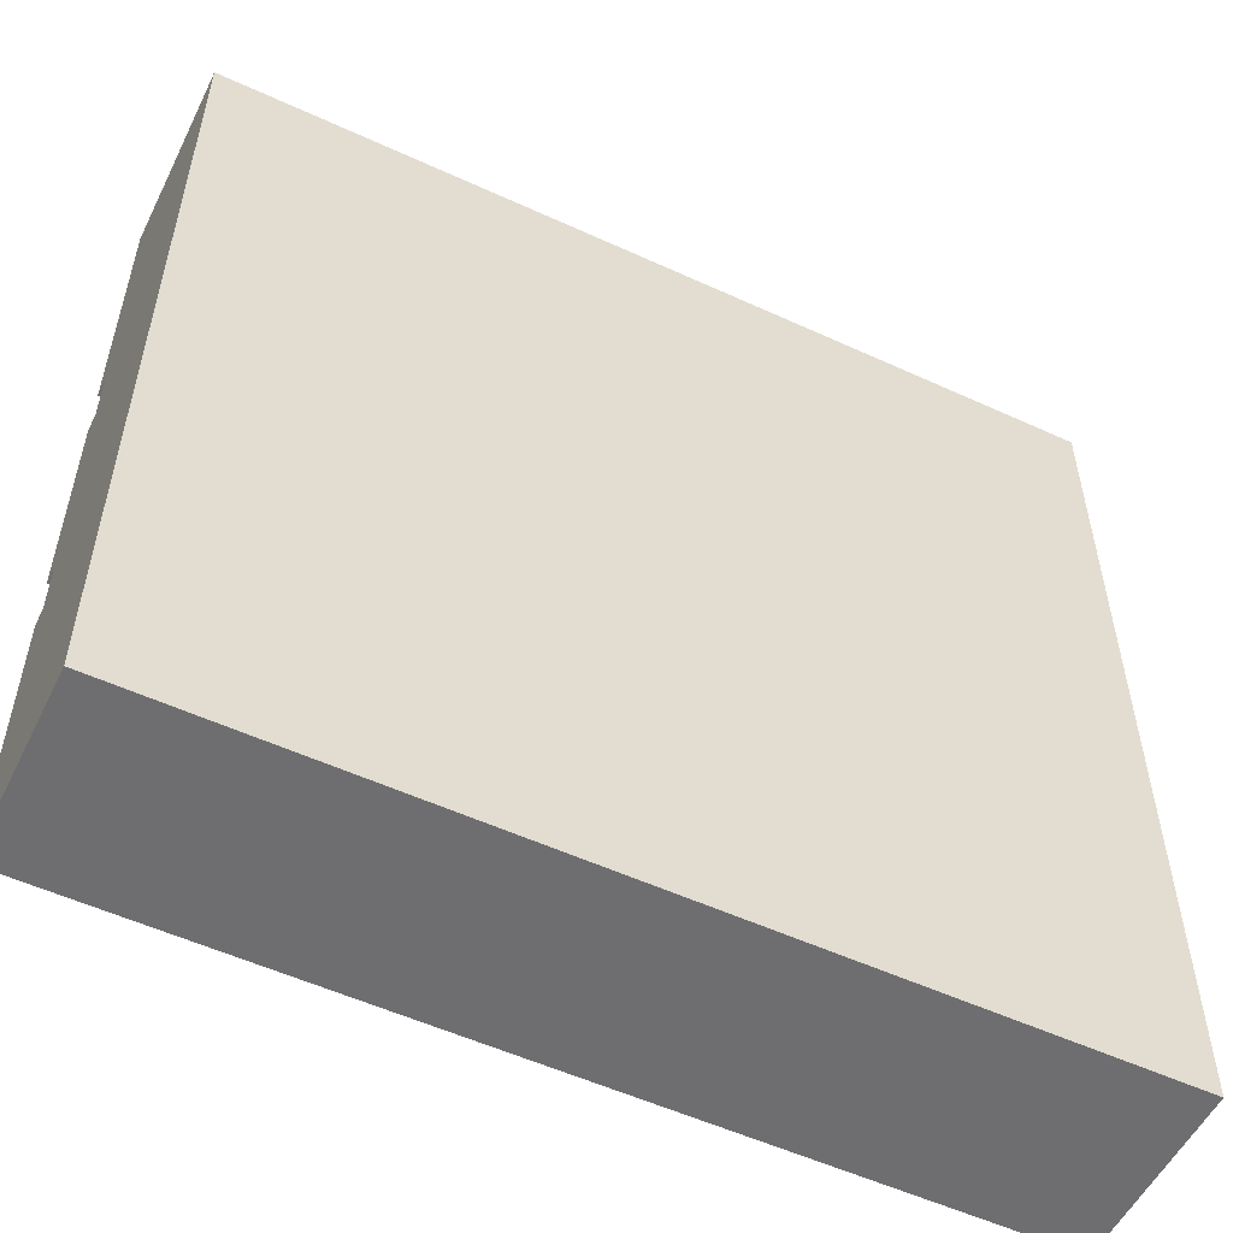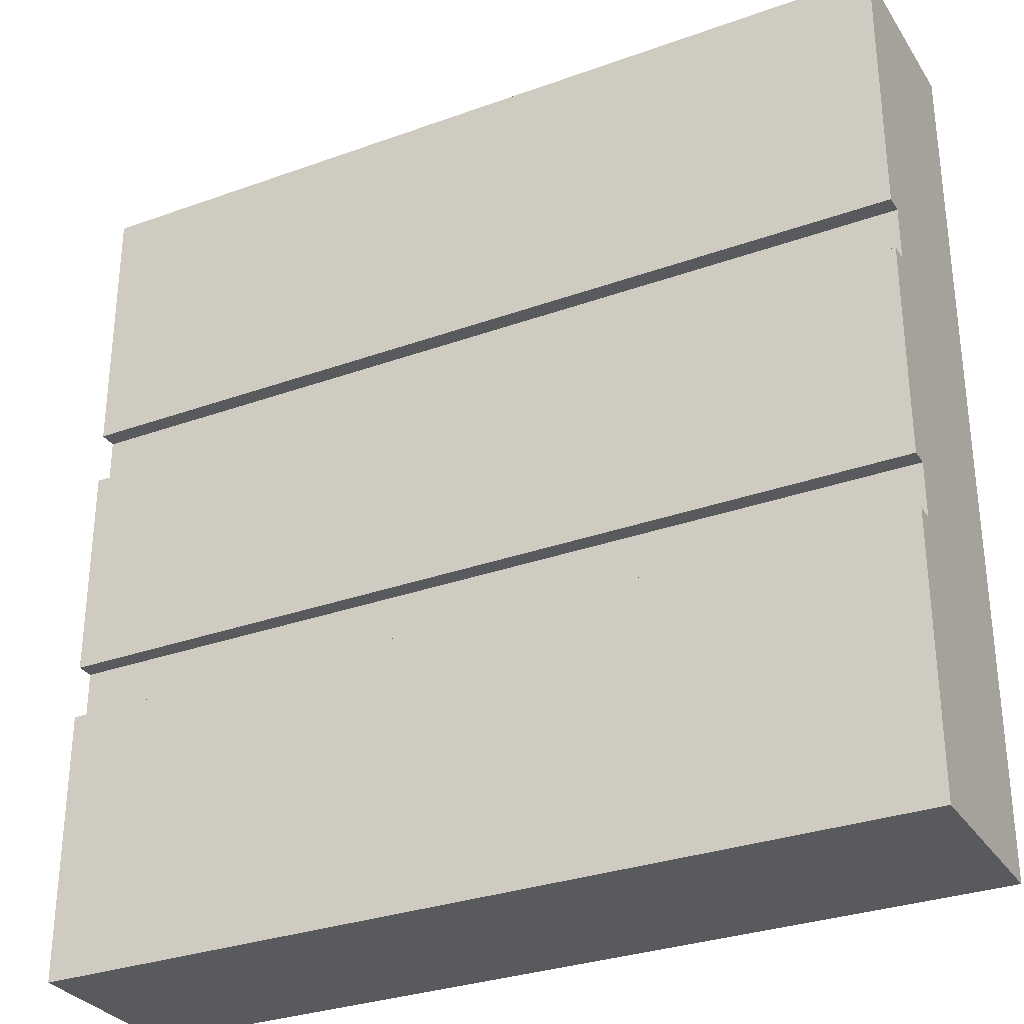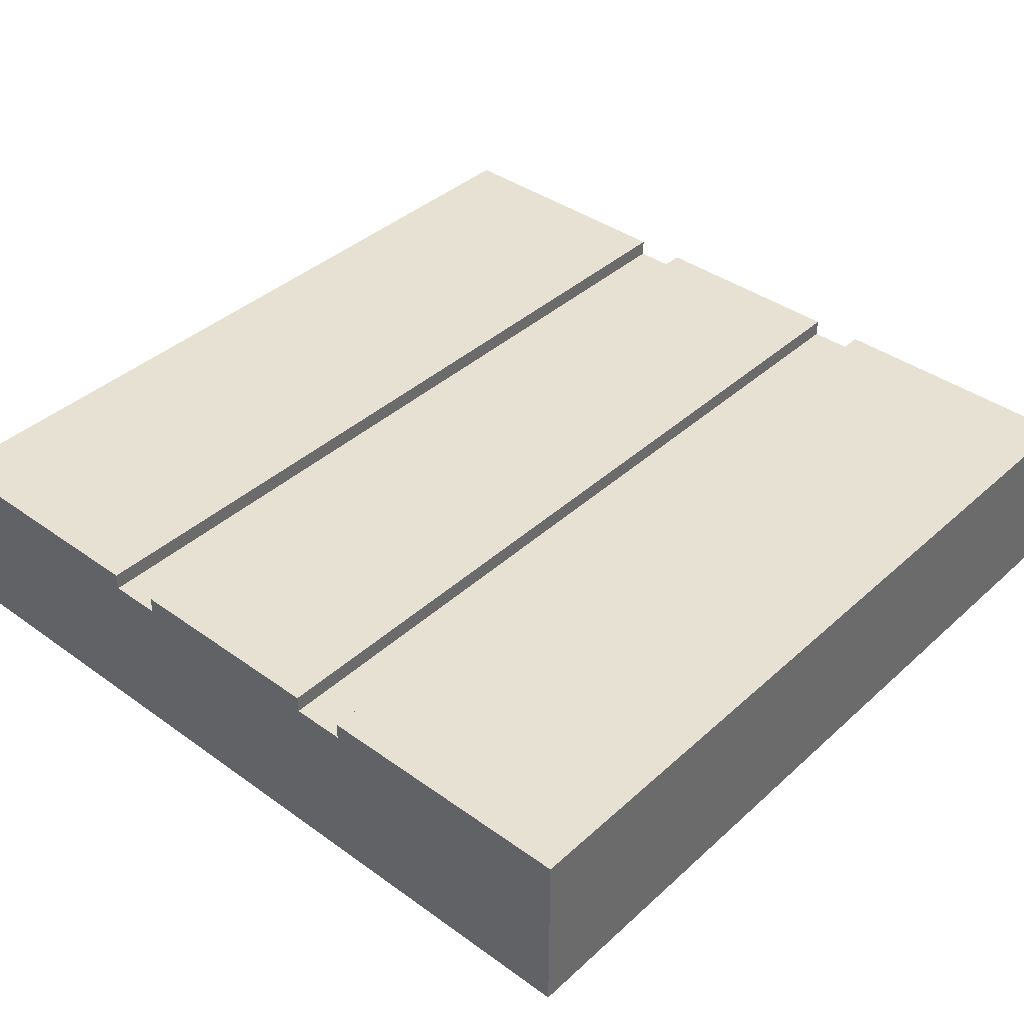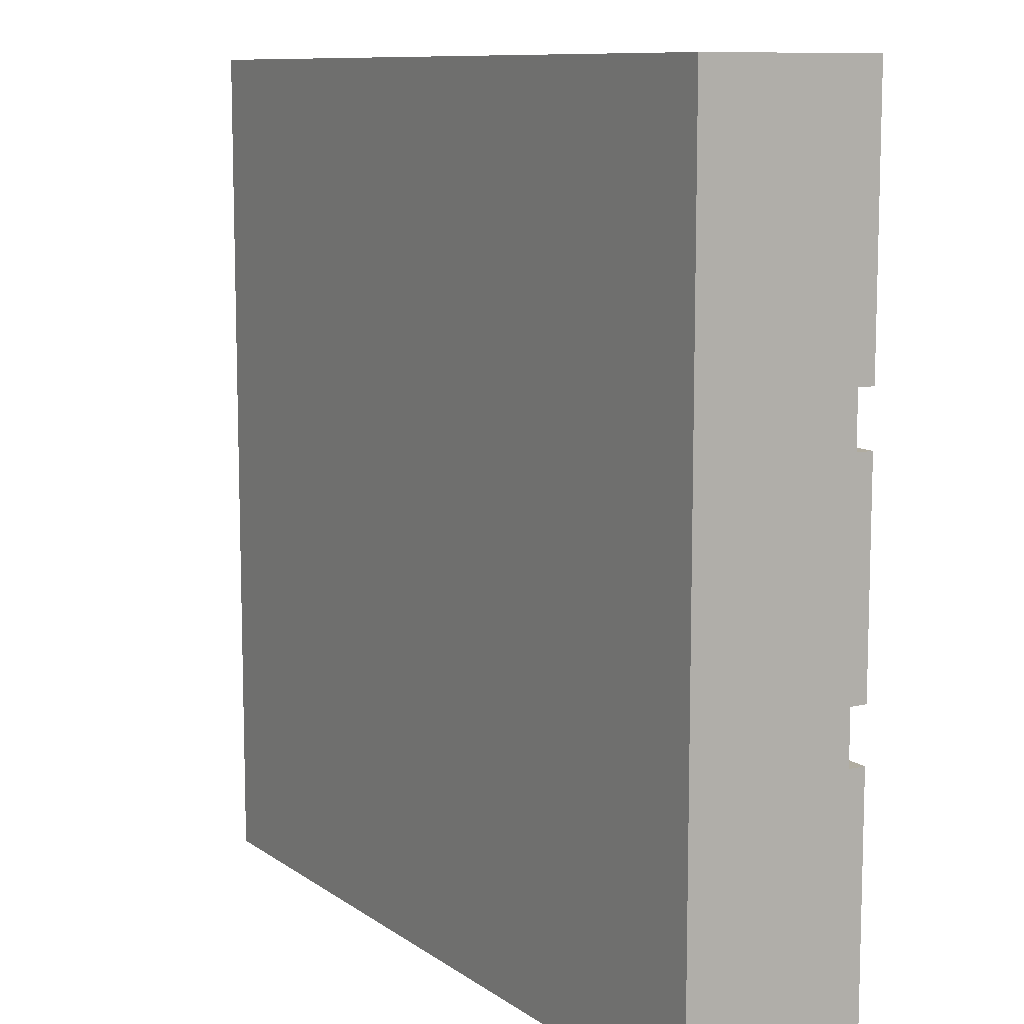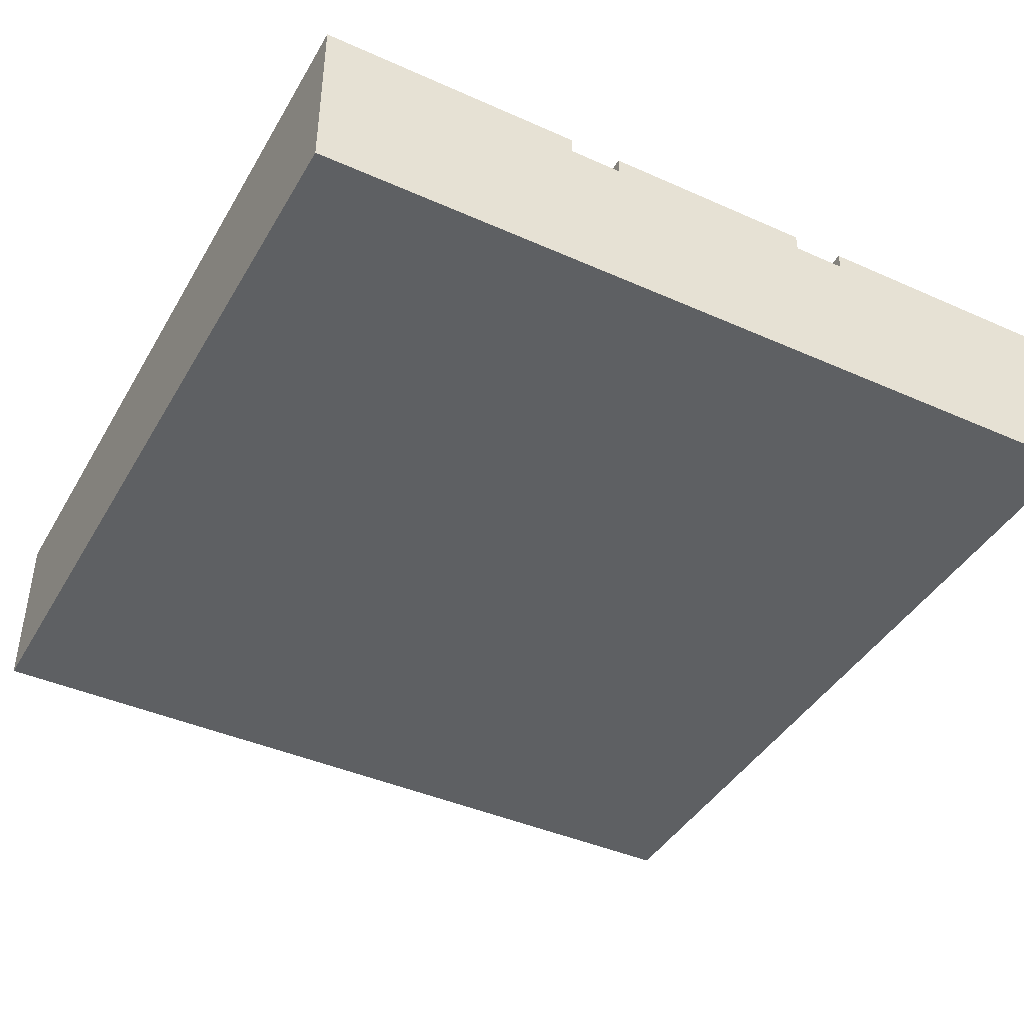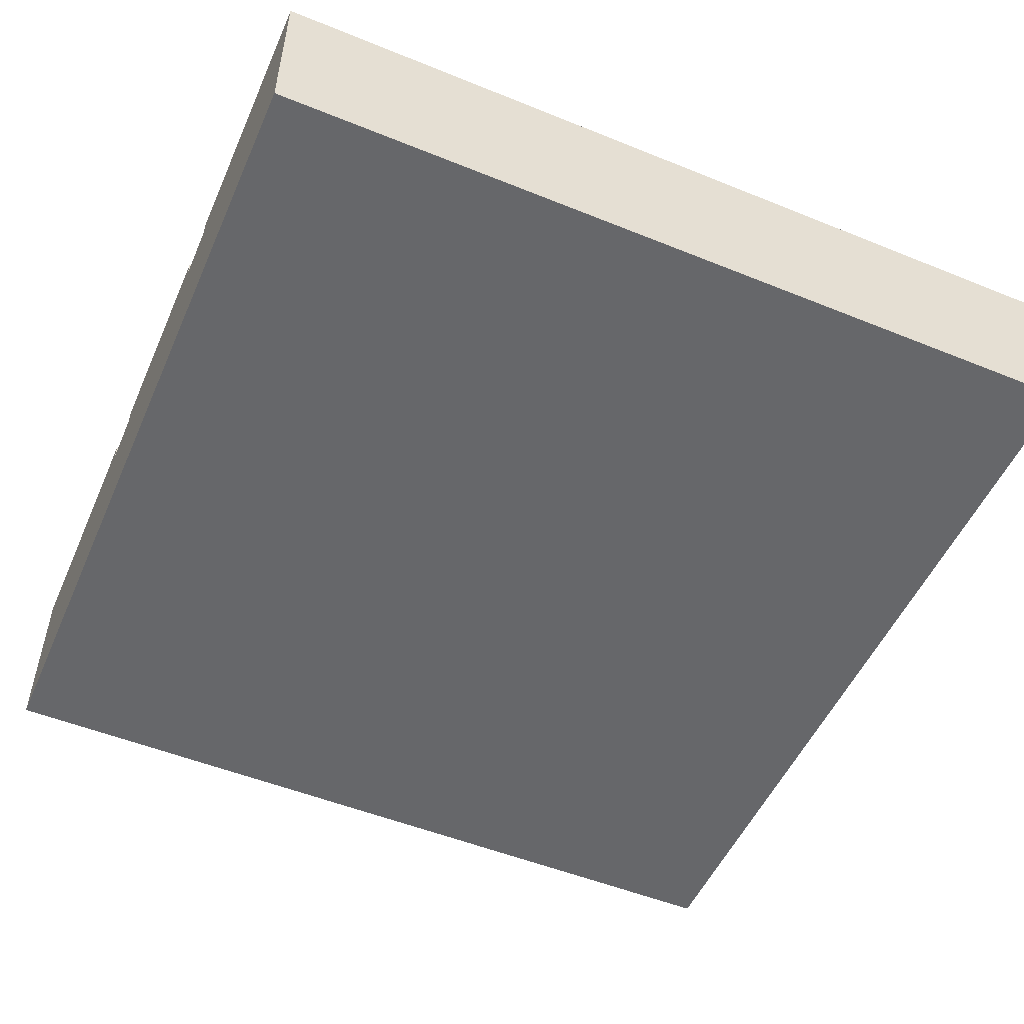
<metadata>
{"format":"obj","ext":"obj","renderer":"f3d","projection":"perspective","resolution":1024,"background":"white","views":[{"elev":-54.4,"azim":-26.0,"up":"+Z"},{"elev":-30.8,"azim":-152.6,"up":"+Z"},{"elev":39.4,"azim":131.8,"up":"+Y"},{"elev":9.9,"azim":59.2,"up":"+Z"},{"elev":-42.1,"azim":61.9,"up":"+Y"},{"elev":-52.1,"azim":156.4,"up":"+Y"}]}
</metadata>
<code>
o Mesh1_Group1_Model.084
v 3 0.63 -3
v 3 0 -3
v 0 0 -3
v 0 0.63 -3
v 3 0 0
v 3 0.63 -2.062
v 3 0.57 -2.062
v 3 0.57 -1.875
v 3 0.63 -1.875
v 3 0.63 -1.125
v 3 0.57 -1.125
v 3 0.57 -0.9375
v 3 0.63 -0.9375
v 3 0.63 0
v 0 0 0
v 0 0.63 0
v 0 0.63 -0.9375
v 0 0.57 -0.9375
v 0 0.57 -1.125
v 0 0.63 -1.125
v 0 0.63 -1.875
v 0 0.57 -1.875
v 0 0.57 -2.062
v 0 0.63 -2.062
f 2 8 11
f 15 19 22
f 8 9 10 11
f 1 6 7 2
f 16 17 18 15
f 2 5 15 3
f 12 5 11
f 11 5 2
f 2 7 8
f 14 16 15 5
f 19 20 21 22
f 23 24 4 3
f 16 14 13 17
f 23 3 22
f 22 3 15
f 15 18 19
f 21 20 10 9
f 12 13 14 5
f 4 1 2 3
f 4 24 6 1
f 18 17 13 12
f 11 19 18 12
f 11 10 20 19
f 22 8 7 23
f 7 6 24 23
f 22 21 9 8

</code>
